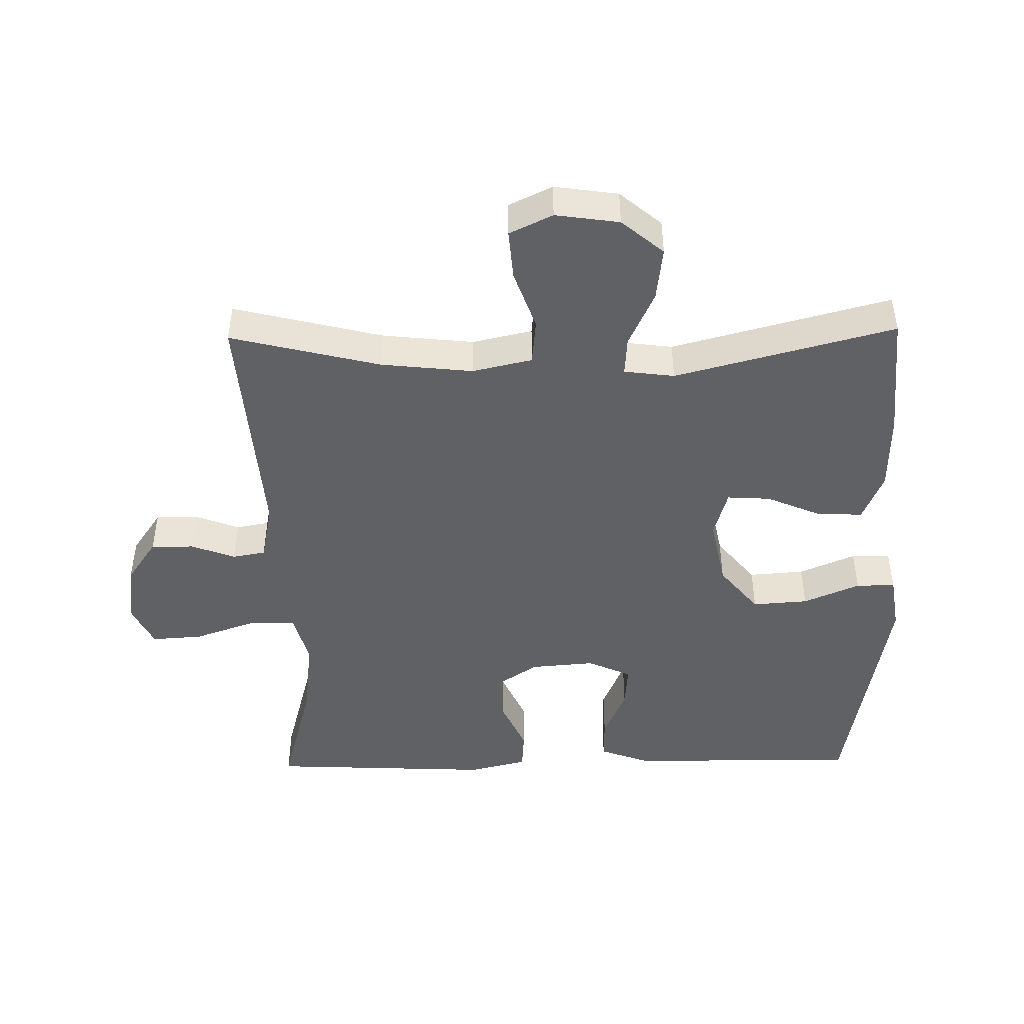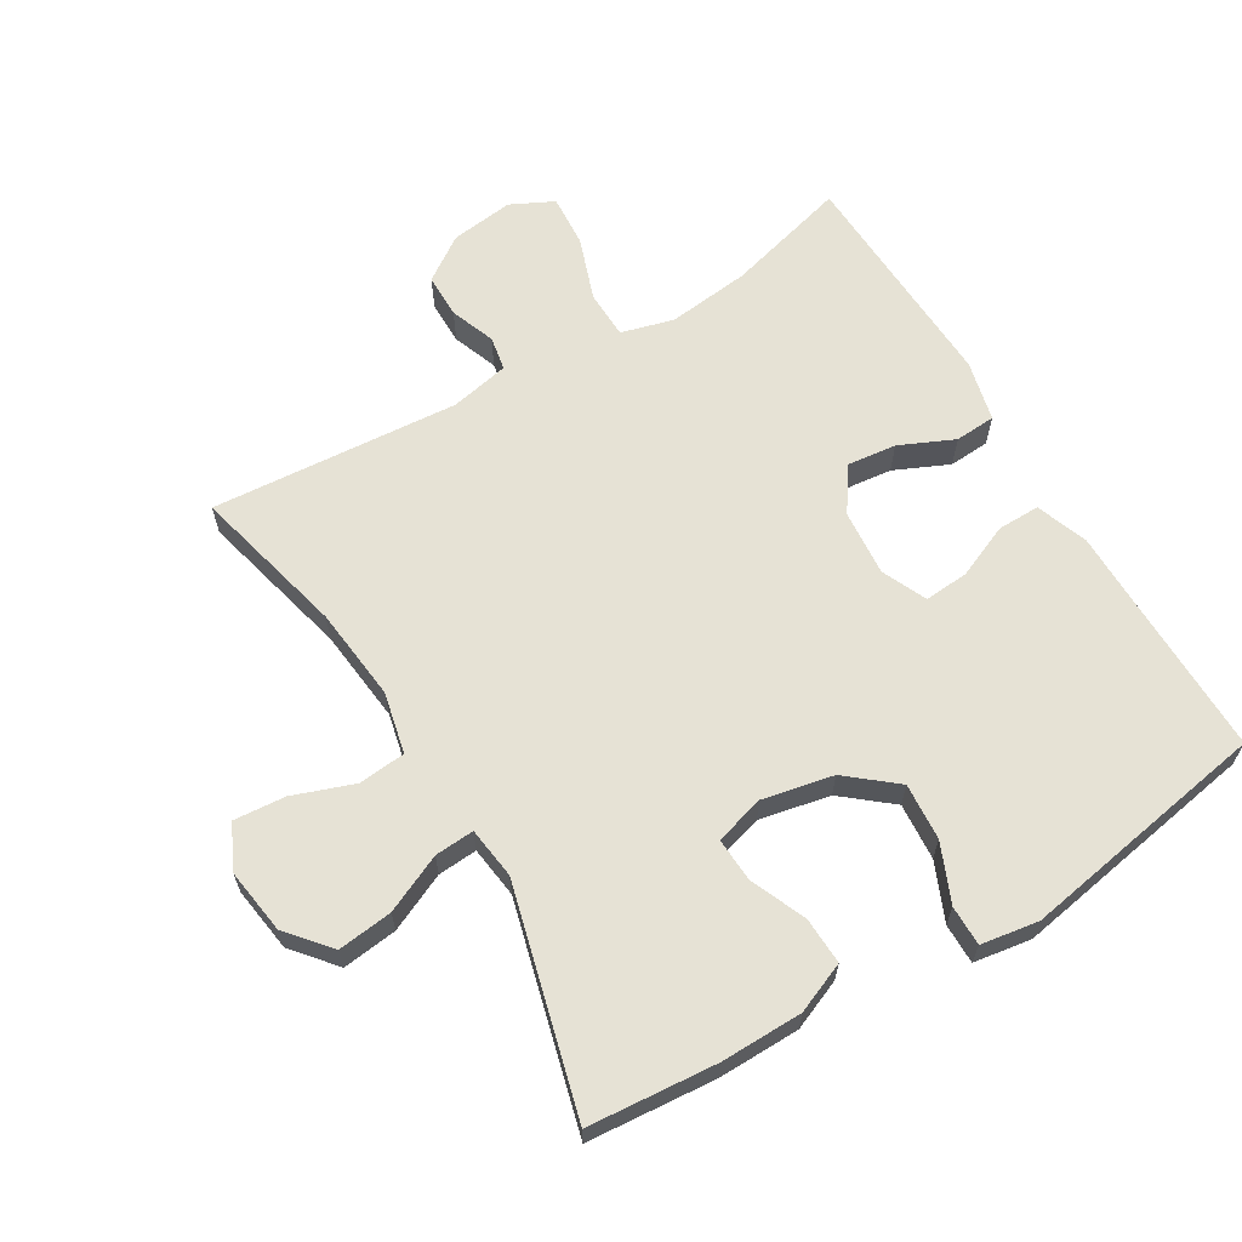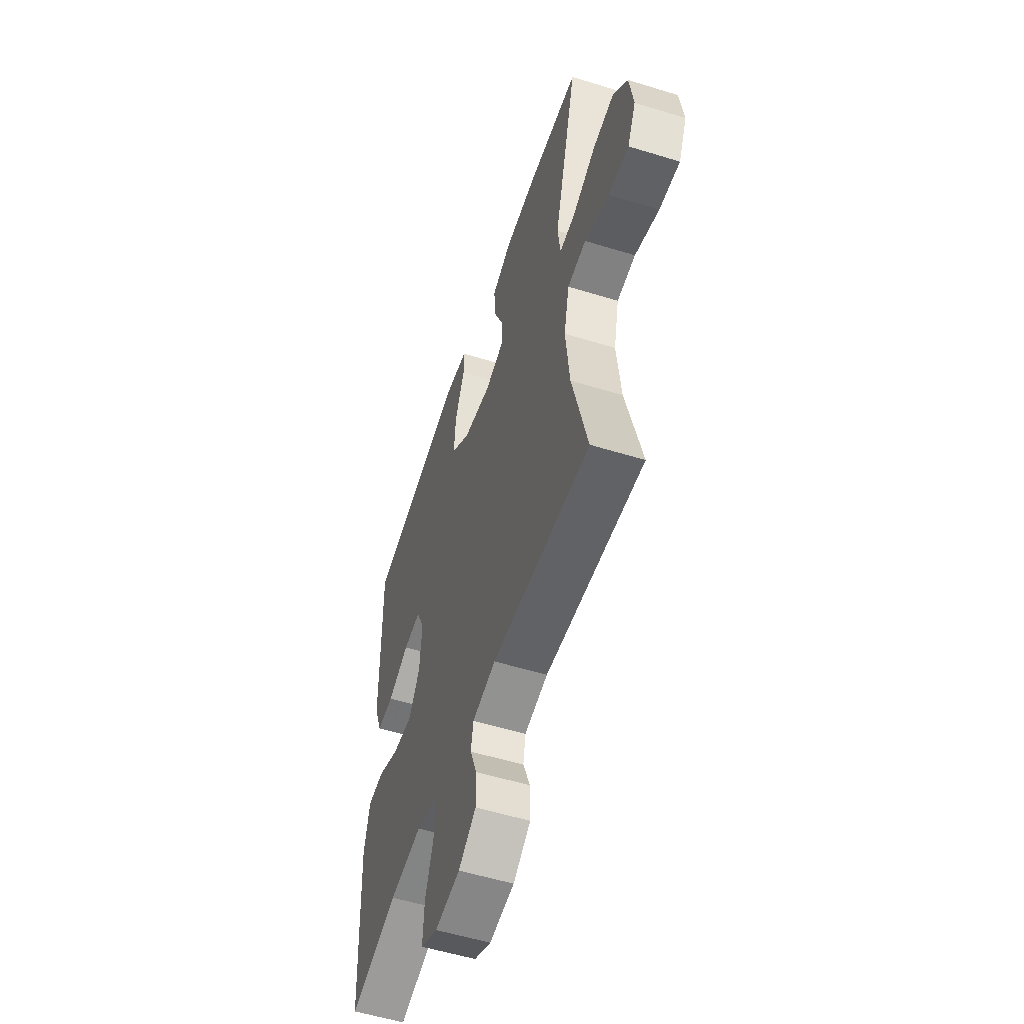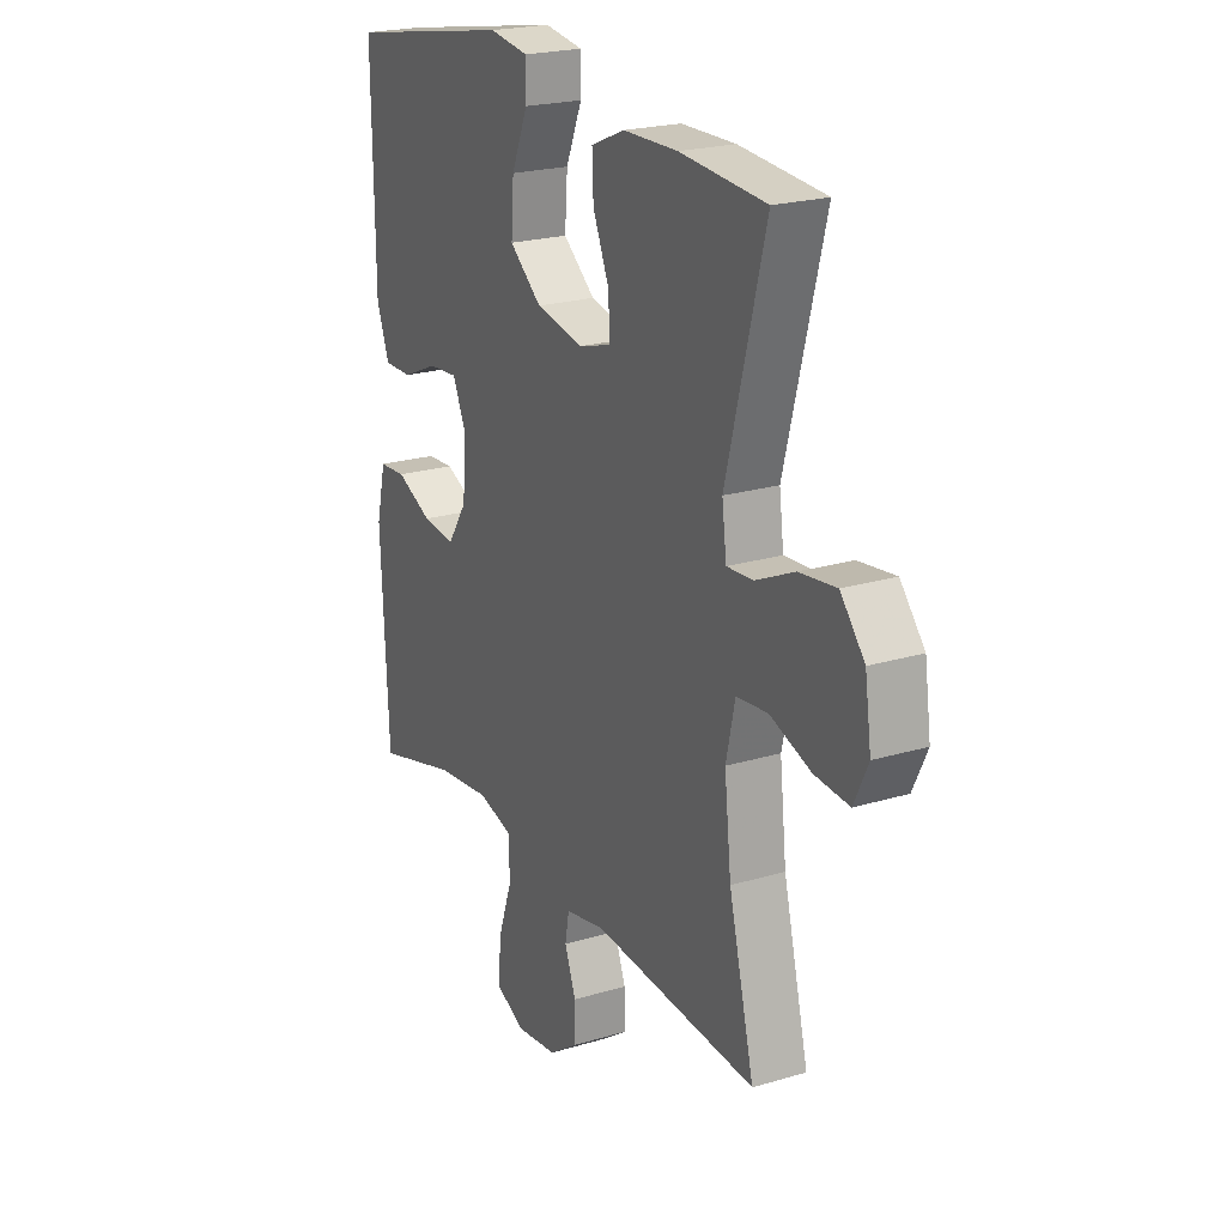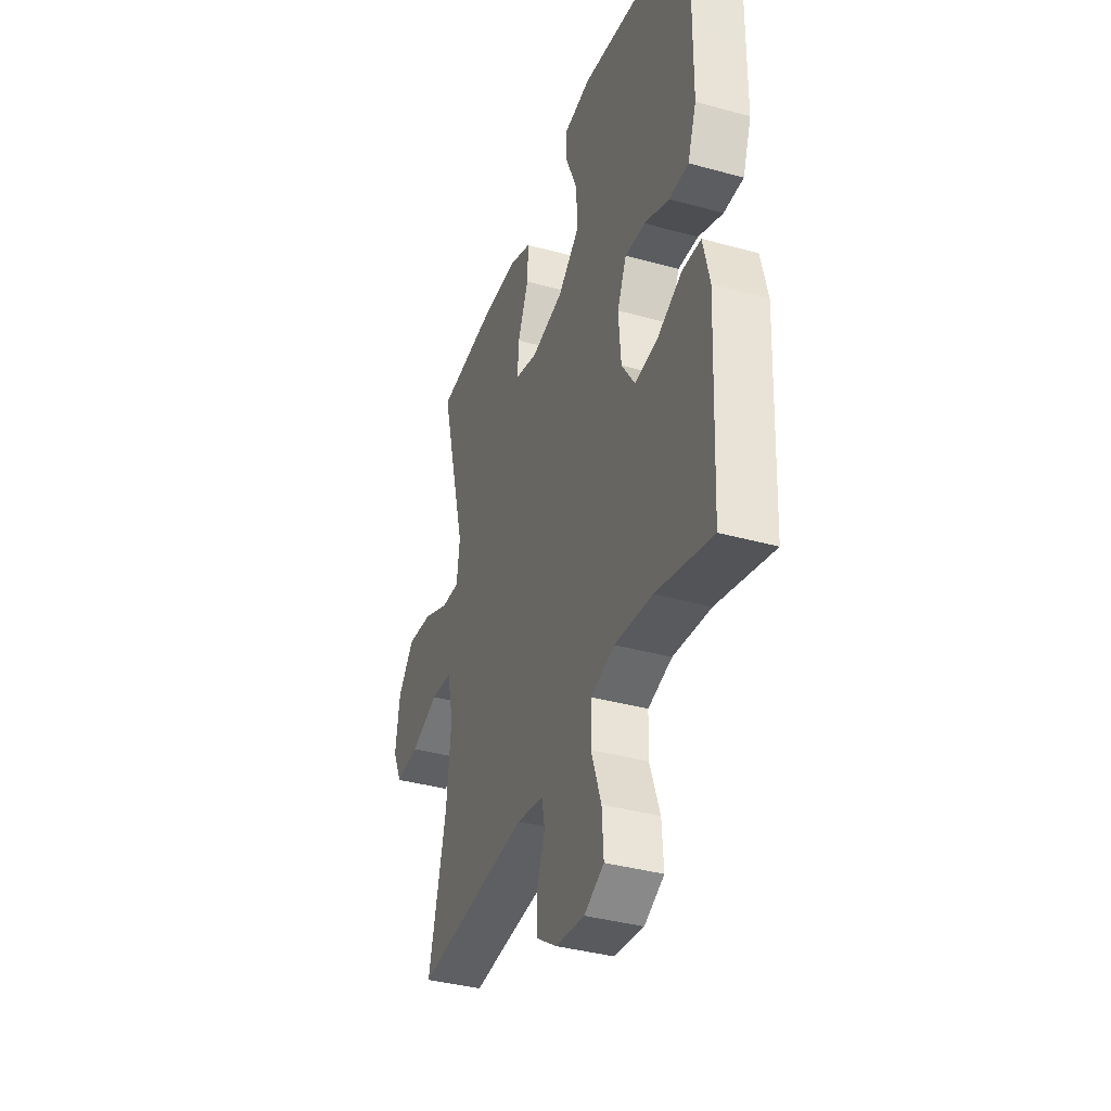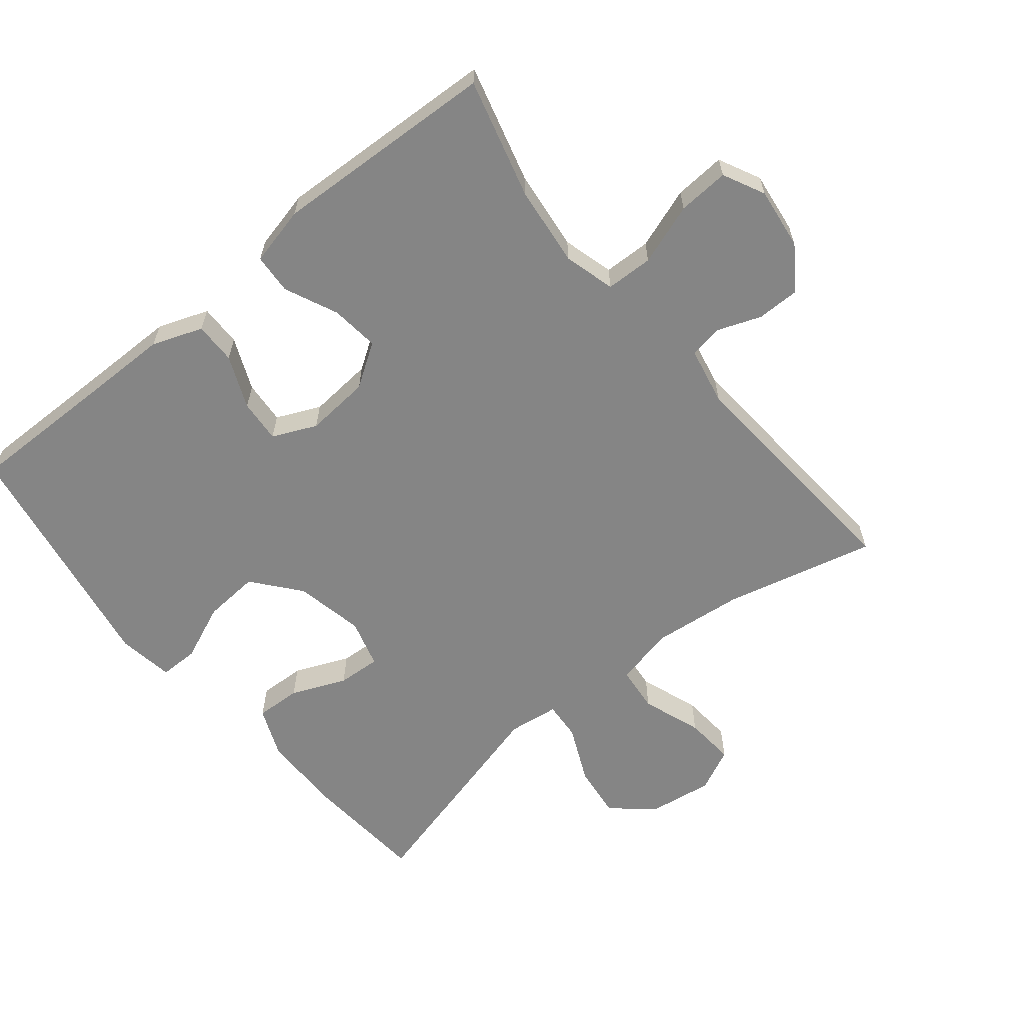
<metadata>
{"format":"obj","ext":"obj","renderer":"f3d","projection":"perspective","resolution":1024,"background":"white","views":[{"elev":-46.4,"azim":-89.0,"up":"+Y"},{"elev":63.9,"azim":-30.7,"up":"+Y"},{"elev":-54.8,"azim":-108.1,"up":"+Z"},{"elev":22.0,"azim":-117.6,"up":"+Z"},{"elev":-37.8,"azim":70.6,"up":"+Z"},{"elev":-61.8,"azim":129.3,"up":"+Y"}]}
</metadata>
<code>
v 0.5 0.07 0.5
v 0.497 0.07 0.27
v 0.496 0.07 0.15
v 0.468 0.07 0.074
v 0.405 0.07 0.075
v 0.326 0.07 0.109
v 0.261 0.07 0.114
v 0.231 0.07 0.048
v 0.239 0.07 -0.049
v 0.282 0.07 -0.114
v 0.355 0.07 -0.106
v 0.435 0.07 -0.07
v 0.495 0.07 -0.074
v 0.516 0.07 -0.163
v 0.5 0.07 -0.5
v 0.32 0.07 -0.451
v 0.199 0.07 -0.437
v 0.122 0.07 -0.458
v 0.12 0.07 -0.529
v 0.152 0.07 -0.621
v 0.157 0.07 -0.698
v 0.094 0.07 -0.729
v 0.001 0.07 -0.717
v -0.064 0.07 -0.672
v -0.064 0.07 -0.607
v -0.039 0.07 -0.541
v -0.048 0.07 -0.491
v -0.135 0.07 -0.473
v -0.5 0.07 -0.5
v -0.444 0.07 -0.274
v -0.429 0.07 -0.136
v -0.449 0.07 -0.046
v -0.518 0.07 -0.039
v -0.608 0.07 -0.071
v -0.684 0.07 -0.077
v -0.715 0.07 -0.012
v -0.701 0.07 0.084
v -0.648 0.07 0.147
v -0.567 0.07 0.137
v -0.482 0.07 0.098
v -0.424 0.07 0.094
v -0.414 0.07 0.17
v -0.5 0.07 0.5
v -0.311 0.07 0.515
v -0.191 0.07 0.513
v -0.117 0.07 0.482
v -0.12 0.07 0.413
v -0.155 0.07 0.331
v -0.159 0.07 0.266
v -0.086 0.07 0.245
v 0.018 0.07 0.266
v 0.089 0.07 0.324
v 0.083 0.07 0.408
v 0.047 0.07 0.493
v 0.047 0.07 0.552
v 0.132 0.07 0.565
v 0.5 0 0.5
v 0.497 0 0.27
v 0.496 0 0.15
v 0.468 0 0.074
v 0.405 0 0.075
v 0.326 0 0.109
v 0.261 0 0.114
v 0.231 0 0.048
v 0.239 0 -0.049
v 0.282 0 -0.114
v 0.355 0 -0.106
v 0.435 0 -0.07
v 0.495 0 -0.074
v 0.516 0 -0.163
v 0.5 0 -0.5
v 0.32 0 -0.451
v 0.199 0 -0.437
v 0.122 0 -0.458
v 0.12 0 -0.529
v 0.152 0 -0.621
v 0.157 0 -0.698
v 0.094 0 -0.729
v 0.001 0 -0.717
v -0.064 0 -0.672
v -0.064 0 -0.607
v -0.039 0 -0.541
v -0.048 0 -0.491
v -0.135 0 -0.473
v -0.5 0 -0.5
v -0.444 0 -0.274
v -0.429 0 -0.136
v -0.449 0 -0.046
v -0.518 0 -0.039
v -0.608 0 -0.071
v -0.684 0 -0.077
v -0.715 0 -0.012
v -0.701 0 0.084
v -0.648 0 0.147
v -0.567 0 0.137
v -0.482 0 0.098
v -0.424 0 0.094
v -0.414 0 0.17
v -0.5 0 0.5
v -0.311 0 0.515
v -0.191 0 0.513
v -0.117 0 0.482
v -0.12 0 0.413
v -0.155 0 0.331
v -0.159 0 0.266
v -0.086 0 0.245
v 0.018 0 0.266
v 0.089 0 0.324
v 0.083 0 0.408
v 0.047 0 0.493
v 0.047 0 0.552
v 0.132 0 0.565
f 56 1 2
f 55 56 2
f 54 55 2
f 53 54 2
f 4 5 6
f 3 4 6
f 2 3 6
f 53 2 6
f 52 53 6
f 51 52 6 7
f 50 51 7 8
f 49 50 8 9
f 46 47 48
f 45 46 48
f 44 45 48
f 43 44 48
f 42 43 48
f 41 42 48 49
f 38 39 40
f 37 38 40
f 36 37 40
f 35 36 40
f 34 35 40
f 33 34 40
f 32 33 40 41
f 49 9 10
f 41 49 10
f 32 41 10
f 31 32 10
f 28 29 30
f 30 31 10
f 28 30 10
f 27 28 10
f 24 25 26
f 23 24 26
f 22 23 26
f 21 22 26
f 20 21 26
f 19 20 26
f 18 19 26 27
f 14 15 16
f 13 14 16
f 12 13 16
f 11 12 16
f 11 16 17
f 17 18 27
f 11 17 27
f 10 11 27
f 58 57 112
f 58 112 111
f 58 111 110
f 58 110 109
f 62 61 60
f 62 60 59
f 62 59 58
f 62 58 109
f 62 109 108
f 63 62 108 107
f 64 63 107 106
f 65 64 106 105
f 104 103 102
f 104 102 101
f 104 101 100
f 104 100 99
f 104 99 98
f 105 104 98 97
f 96 95 94
f 96 94 93
f 96 93 92
f 96 92 91
f 96 91 90
f 96 90 89
f 97 96 89 88
f 66 65 105
f 66 105 97
f 66 97 88
f 66 88 87
f 86 85 84
f 66 87 86
f 66 86 84
f 66 84 83
f 82 81 80
f 82 80 79
f 82 79 78
f 82 78 77
f 82 77 76
f 82 76 75
f 83 82 75 74
f 72 71 70
f 72 70 69
f 72 69 68
f 72 68 67
f 73 72 67
f 83 74 73
f 83 73 67
f 83 67 66
f 1 57 58 2
f 2 58 59 3
f 3 59 60 4
f 4 60 61 5
f 5 61 62 6
f 6 62 63 7
f 7 63 64 8
f 8 64 65 9
f 9 65 66 10
f 10 66 67 11
f 11 67 68 12
f 12 68 69 13
f 13 69 70 14
f 14 70 71 15
f 15 71 72 16
f 16 72 73 17
f 17 73 74 18
f 18 74 75 19
f 19 75 76 20
f 20 76 77 21
f 21 77 78 22
f 22 78 79 23
f 23 79 80 24
f 24 80 81 25
f 25 81 82 26
f 26 82 83 27
f 27 83 84 28
f 28 84 85 29
f 29 85 86 30
f 30 86 87 31
f 31 87 88 32
f 32 88 89 33
f 33 89 90 34
f 34 90 91 35
f 35 91 92 36
f 36 92 93 37
f 37 93 94 38
f 38 94 95 39
f 39 95 96 40
f 40 96 97 41
f 41 97 98 42
f 42 98 99 43
f 43 99 100 44
f 44 100 101 45
f 45 101 102 46
f 46 102 103 47
f 47 103 104 48
f 48 104 105 49
f 49 105 106 50
f 50 106 107 51
f 51 107 108 52
f 52 108 109 53
f 53 109 110 54
f 54 110 111 55
f 55 111 112 56
f 56 112 57 1

</code>
